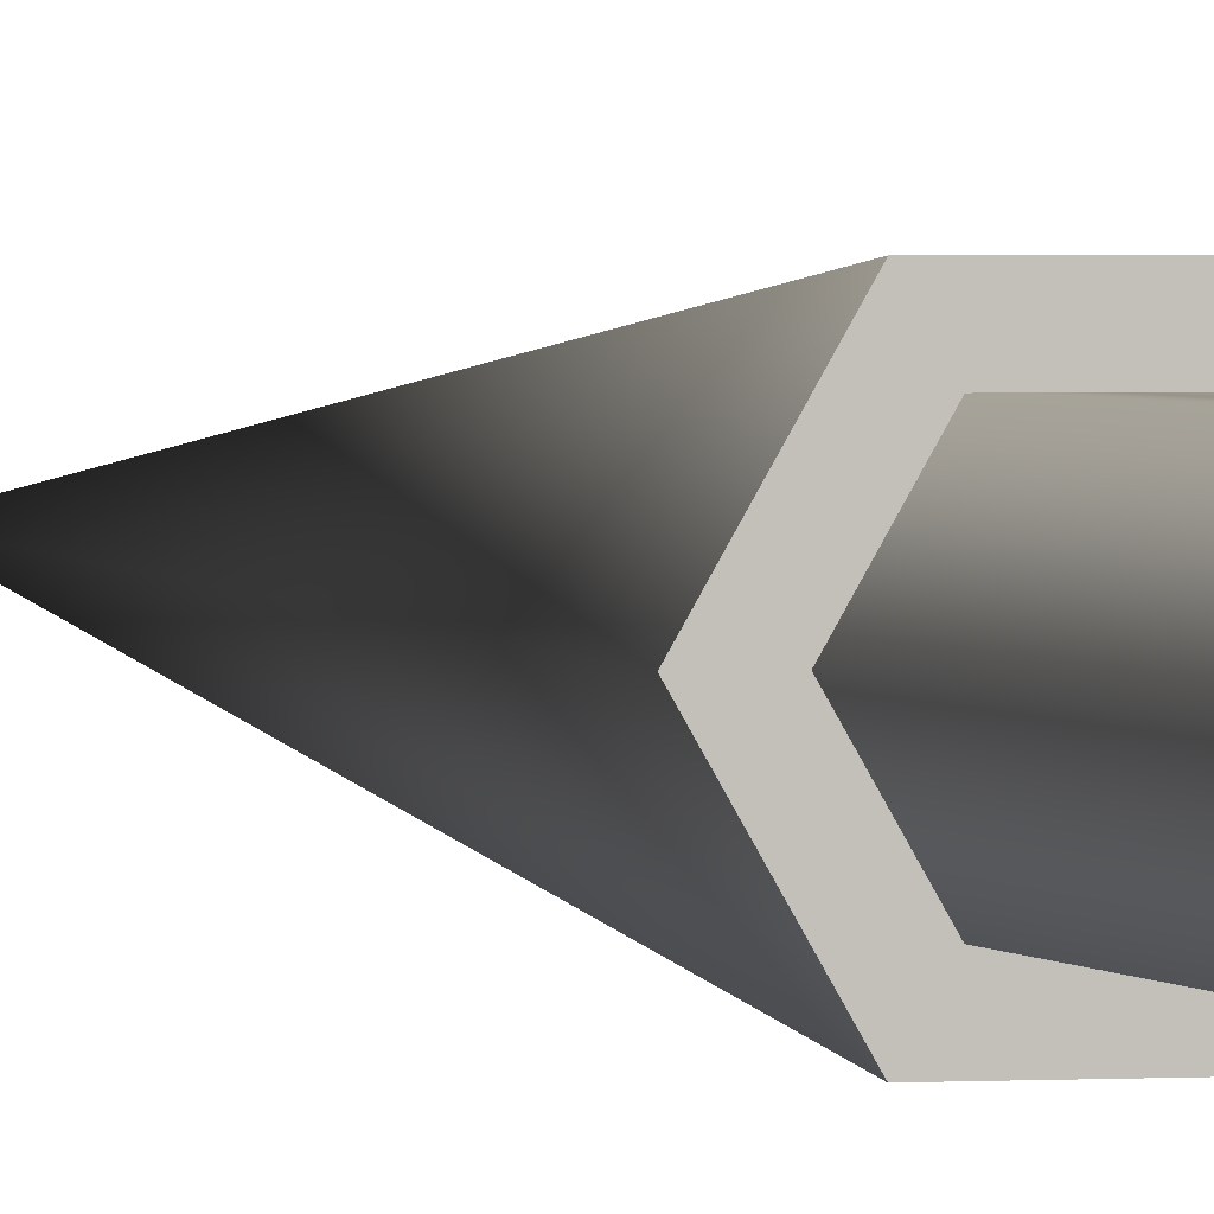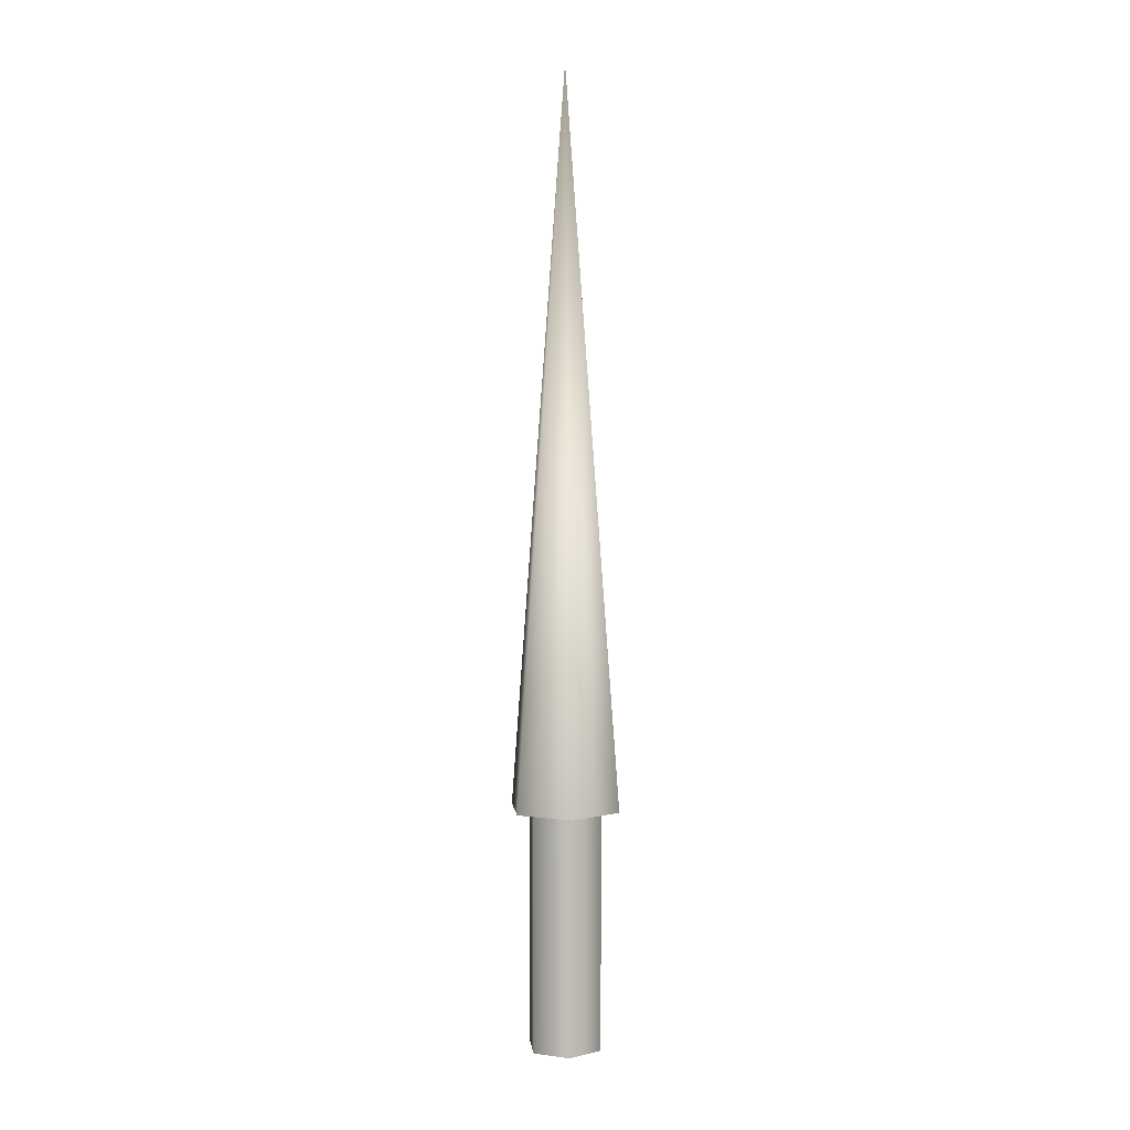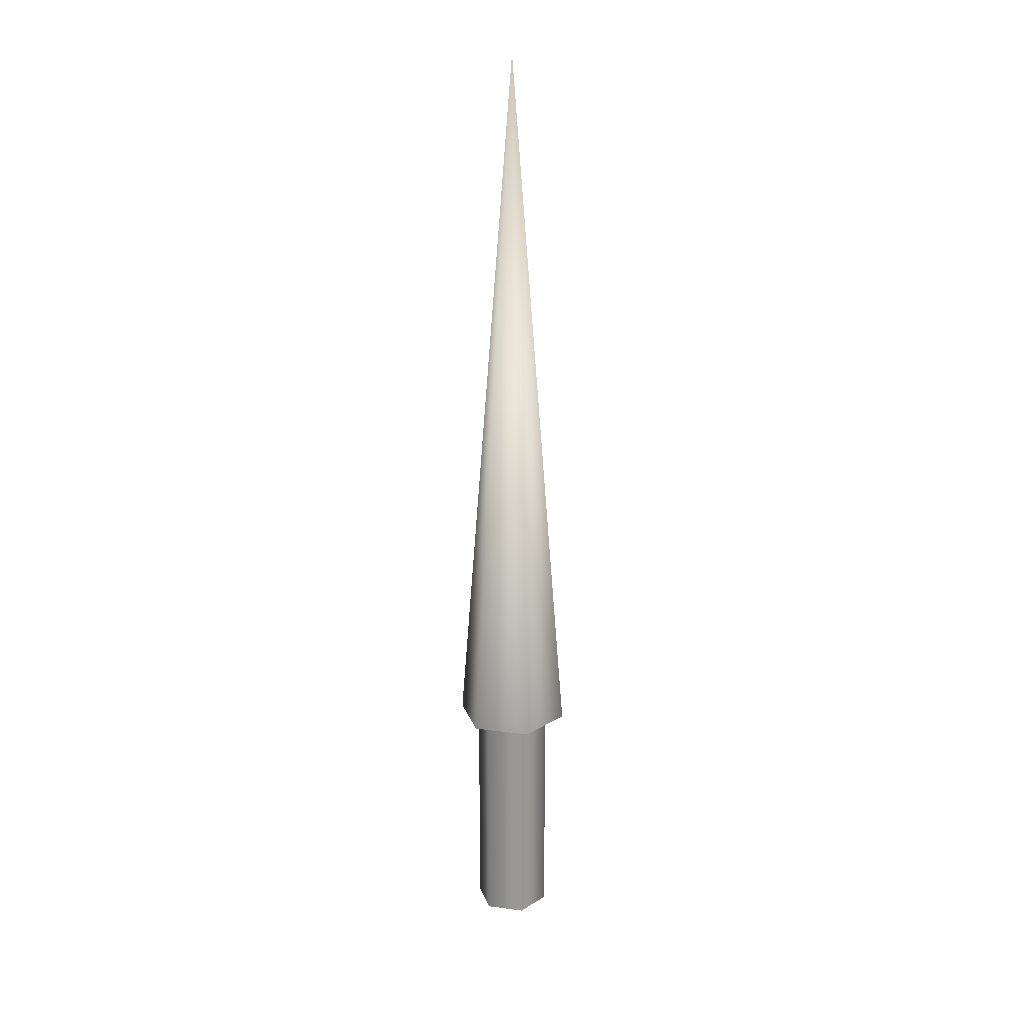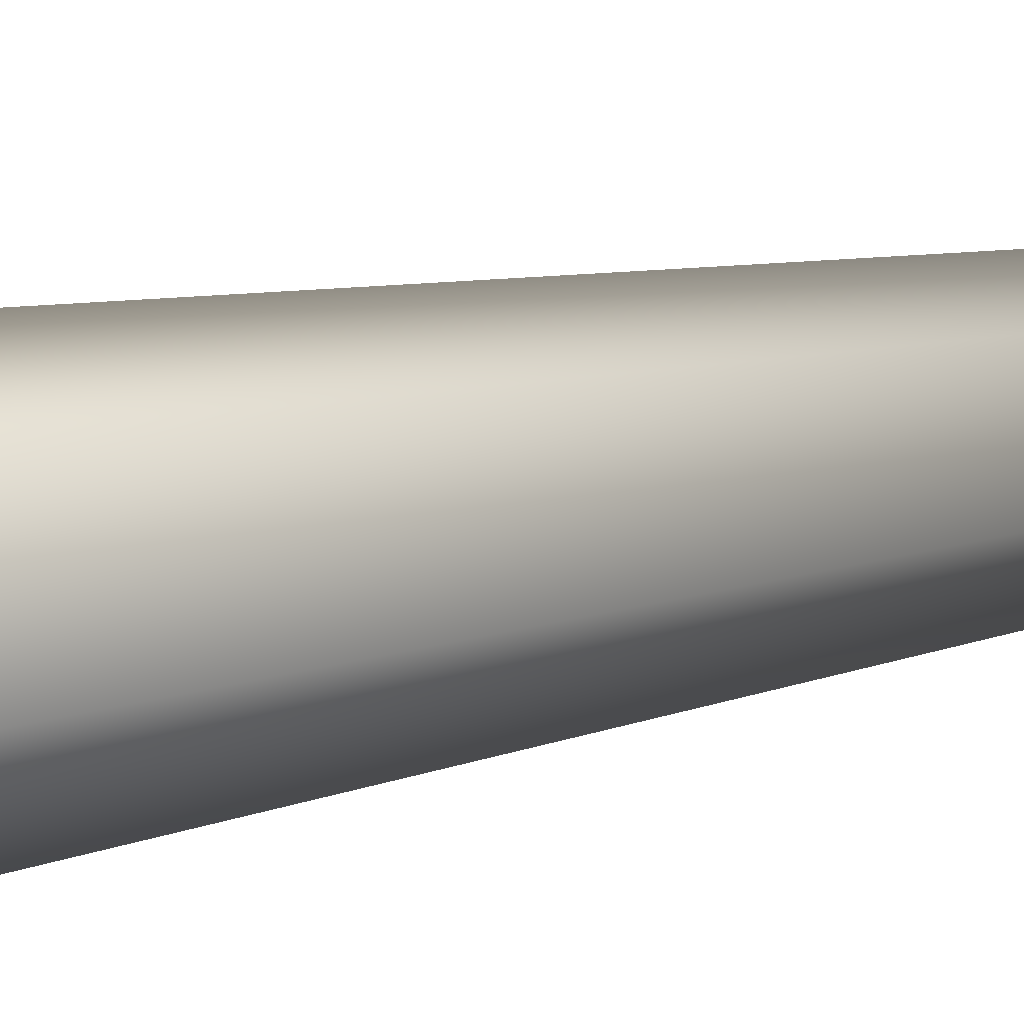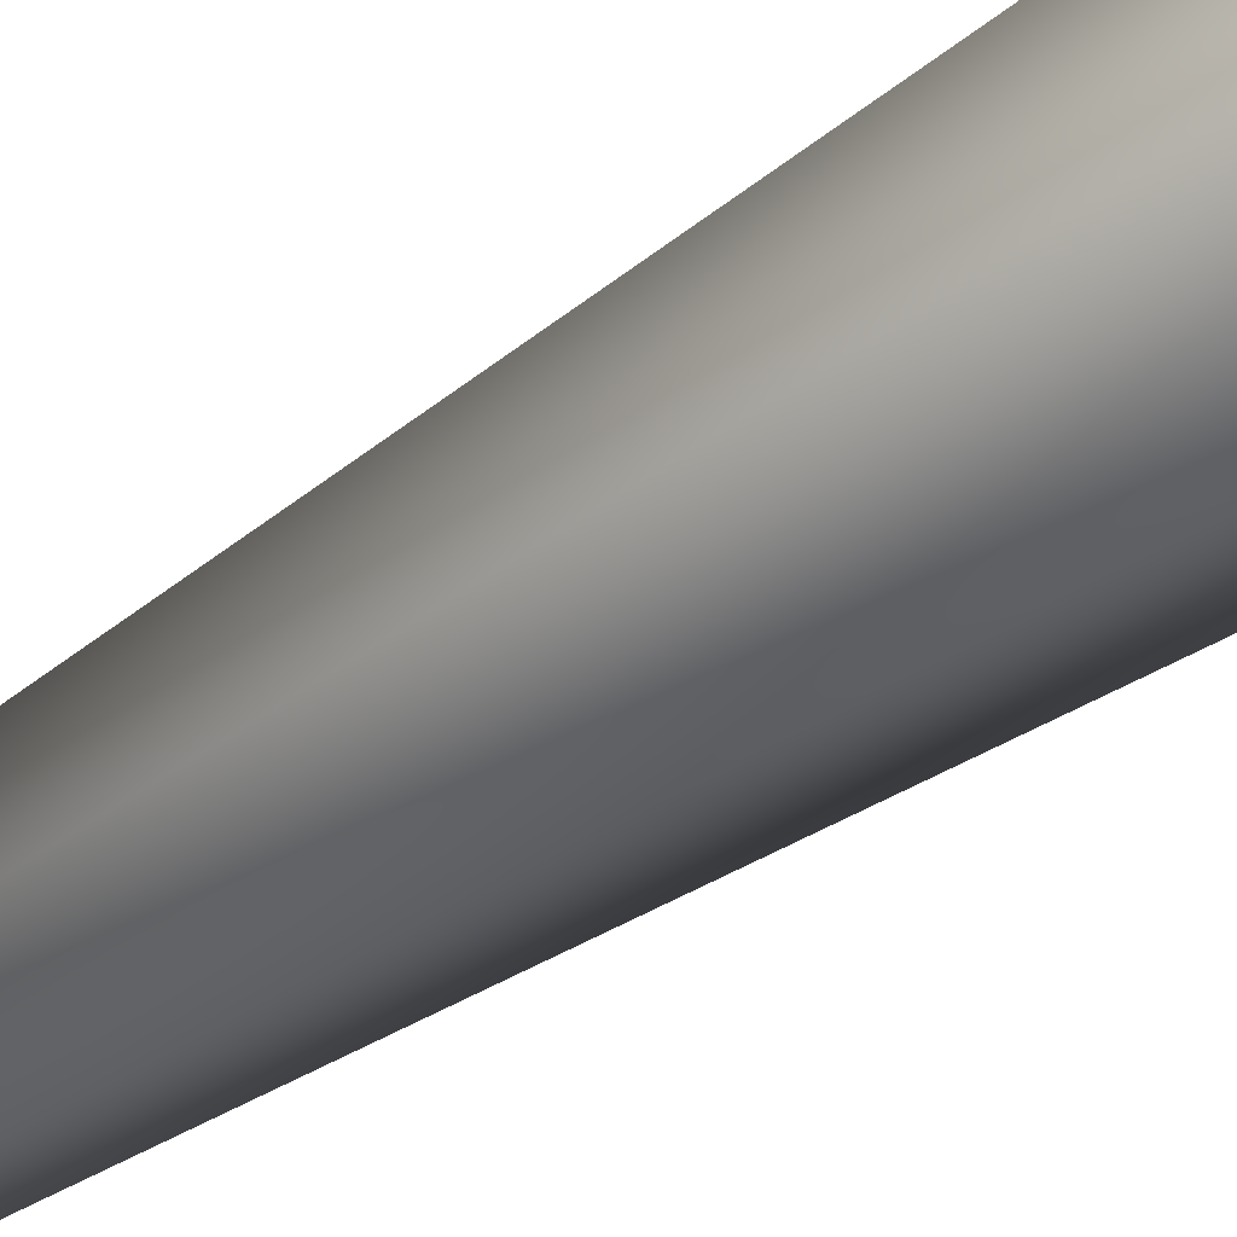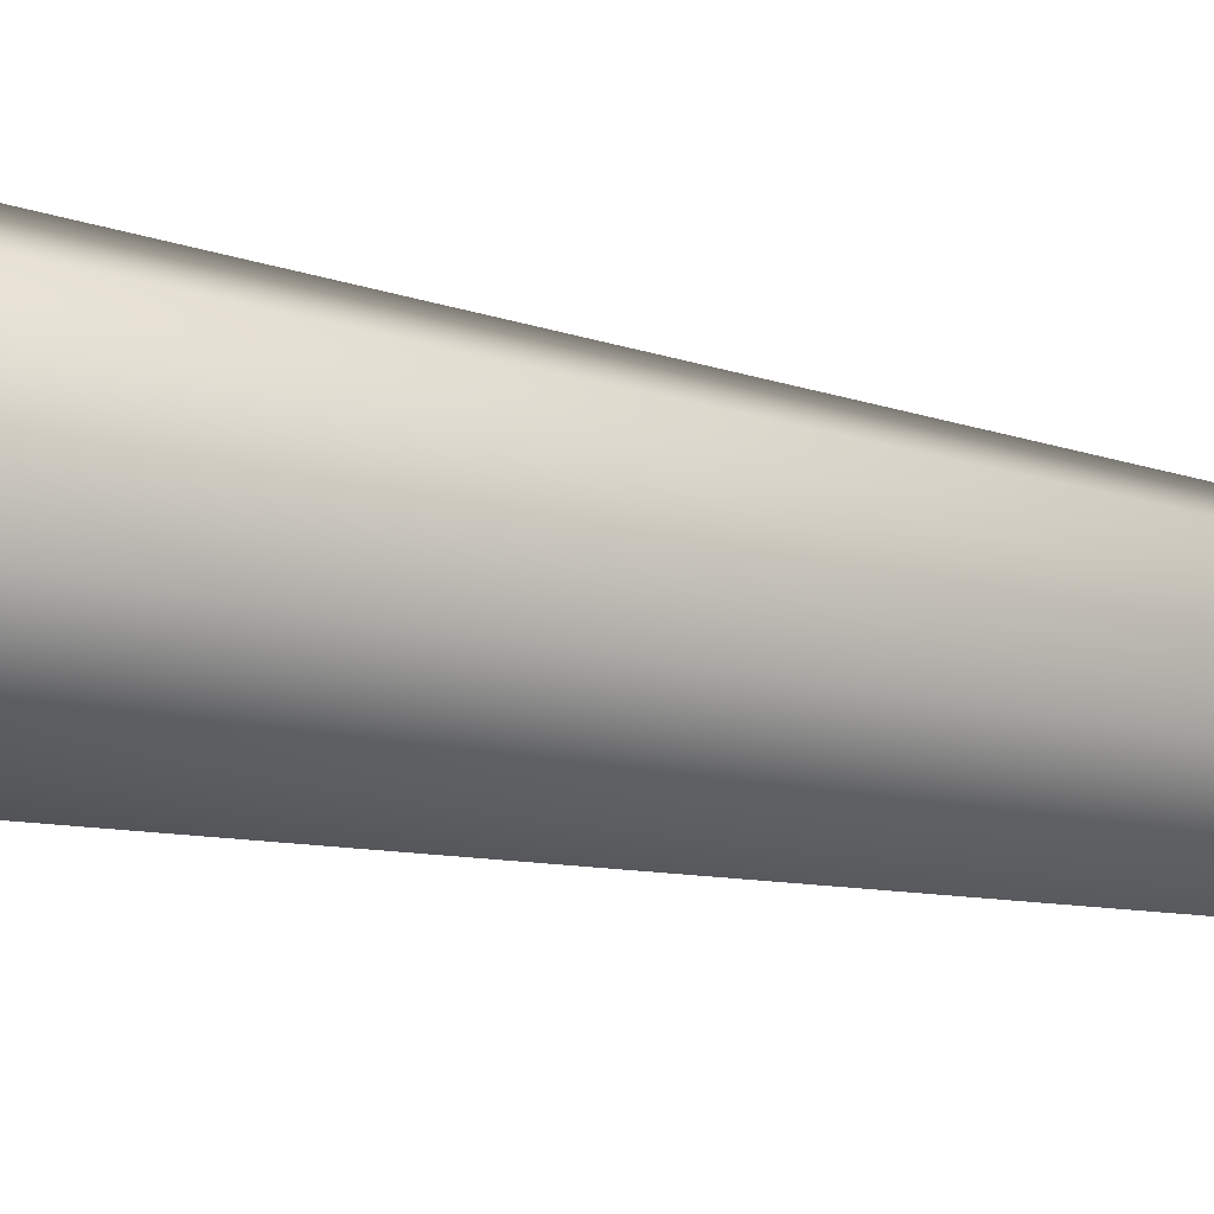
<metadata>
{"format":"obj","ext":"obj","renderer":"f3d","projection":"perspective","resolution":1024,"background":"white","views":[{"elev":1.8,"azim":165.1,"up":"+Y"},{"elev":5.0,"azim":83.3,"up":"+Z"},{"elev":21.4,"azim":-166.7,"up":"+Z"},{"elev":27.4,"azim":-107.7,"up":"+Y"},{"elev":-79.9,"azim":120.4,"up":"+Y"},{"elev":68.8,"azim":-80.6,"up":"+Y"}]}
</metadata>
<code>
v 0.04 0 0
v 0.02 0.03464 0
v -0.02 0.03464 0
v -0.04 0 0
v -0.02 -0.03464 0
v 0.02 -0.03464 0
v 0.04 0 0
v 0.02 0.03464 0
v -0.02 0.03464 0
v -0.04 0 0
v -0.02 -0.03464 0
v 0.02 -0.03464 0
v 0.04 0 0.25
v 0.02 0.03464 0.25
v -0.02 0.03464 0.25
v -0.04 0 0.25
v -0.02 -0.03464 0.25
v 0.02 -0.03464 0.25
v 0.04 0 0.25
v 0.02 0.03464 0.25
v -0.02 0.03464 0.25
v -0.04 0 0.25
v -0.02 -0.03464 0.25
v 0.02 -0.03464 0.25
v 0.06 0 0.25
v 0.03 0.05196 0.25
v -0.03 0.05196 0.25
v -0.06 0 0.25
v -0.03 -0.05196 0.25
v 0.03 -0.05196 0.25
v 0 0 1
v 0.06 0 0.25
v 0.03 0.05196 0.25
v -0.03 0.05196 0.25
v -0.06 0 0.25
v -0.03 -0.05196 0.25
v 0.03 -0.05196 0.25
f 1 3 2
f 1 4 3
f 1 5 4
f 1 6 5
f 7 14 13
f 7 8 14
f 8 15 14
f 8 9 15
f 9 16 15
f 9 10 16
f 10 17 16
f 10 11 17
f 11 18 17
f 11 12 18
f 12 13 18
f 12 7 13
f 19 26 25
f 19 20 26
f 20 27 26
f 20 21 27
f 21 28 27
f 21 22 28
f 22 29 28
f 22 23 29
f 23 30 29
f 23 24 30
f 24 25 30
f 24 19 25
f 31 32 33
f 31 33 34
f 31 34 35
f 31 35 36
f 31 36 37
f 31 37 32

</code>
